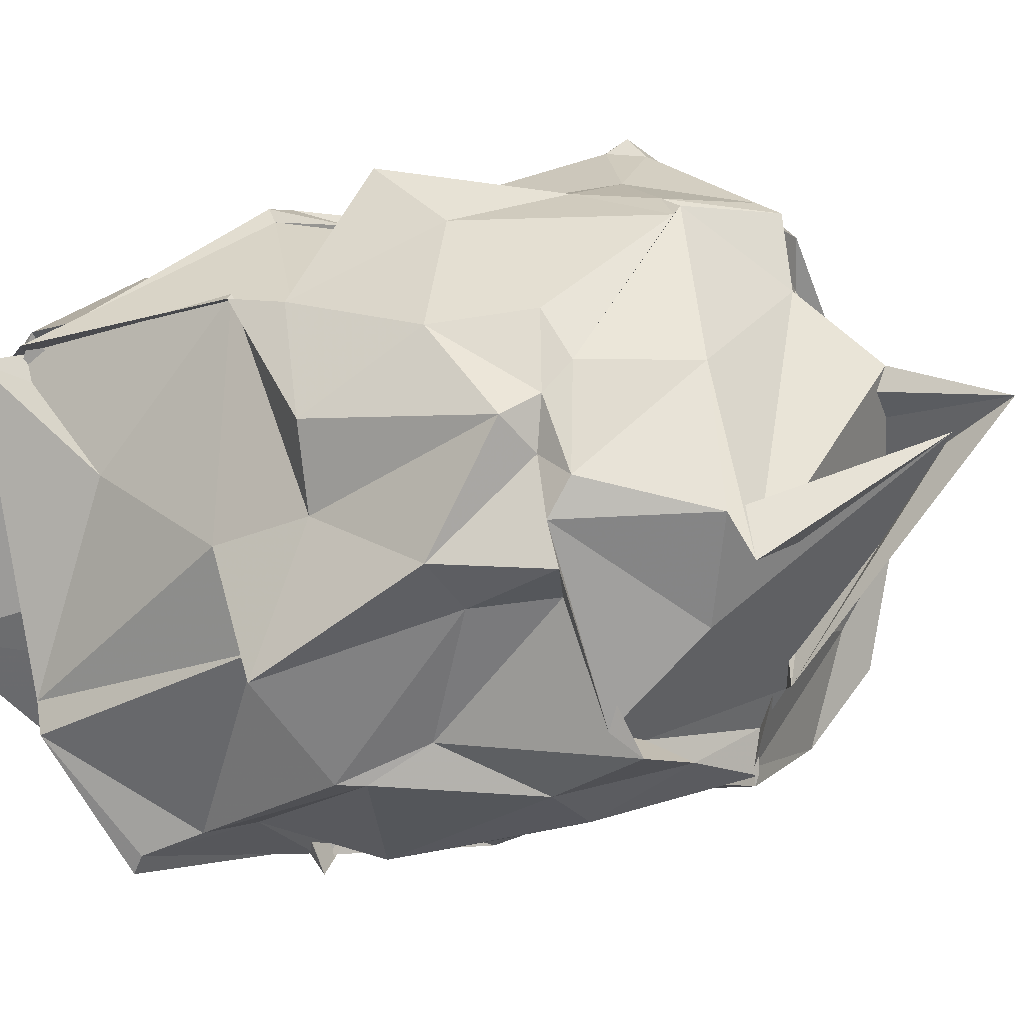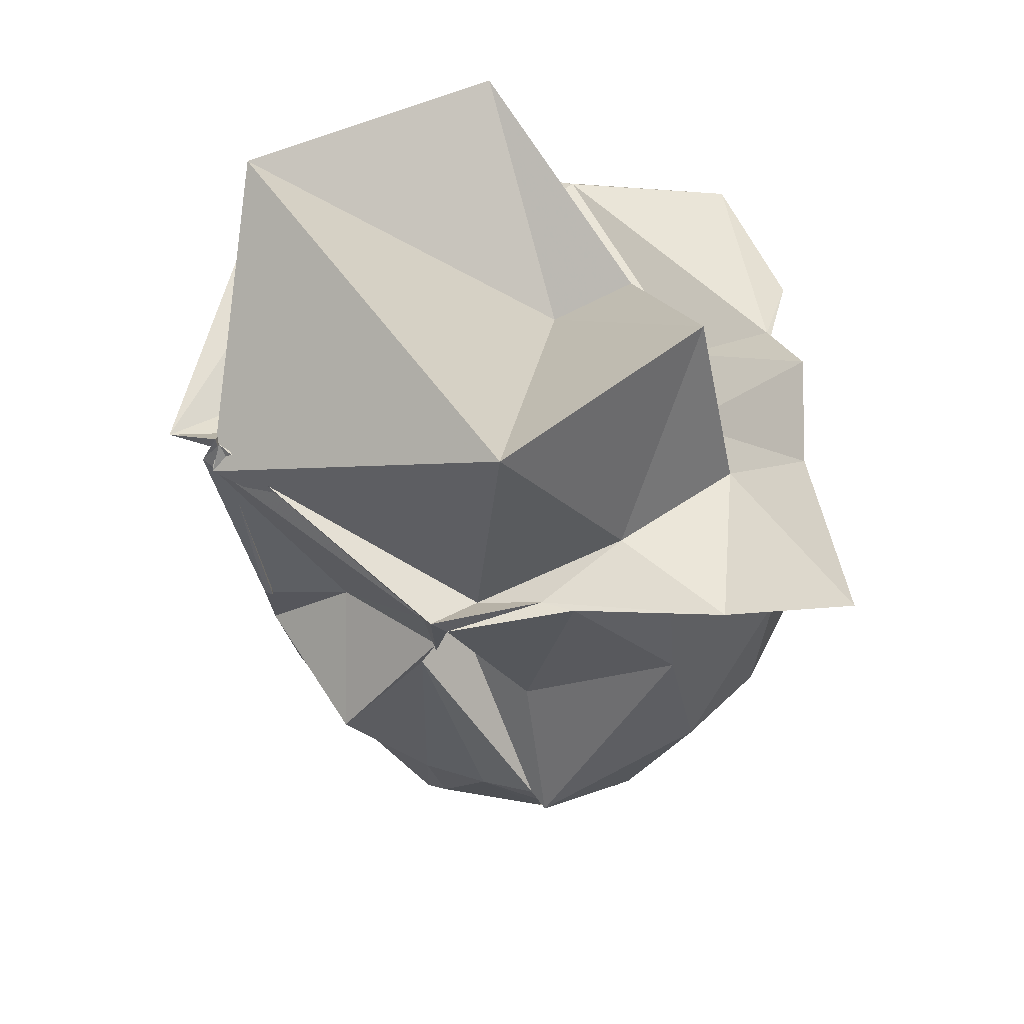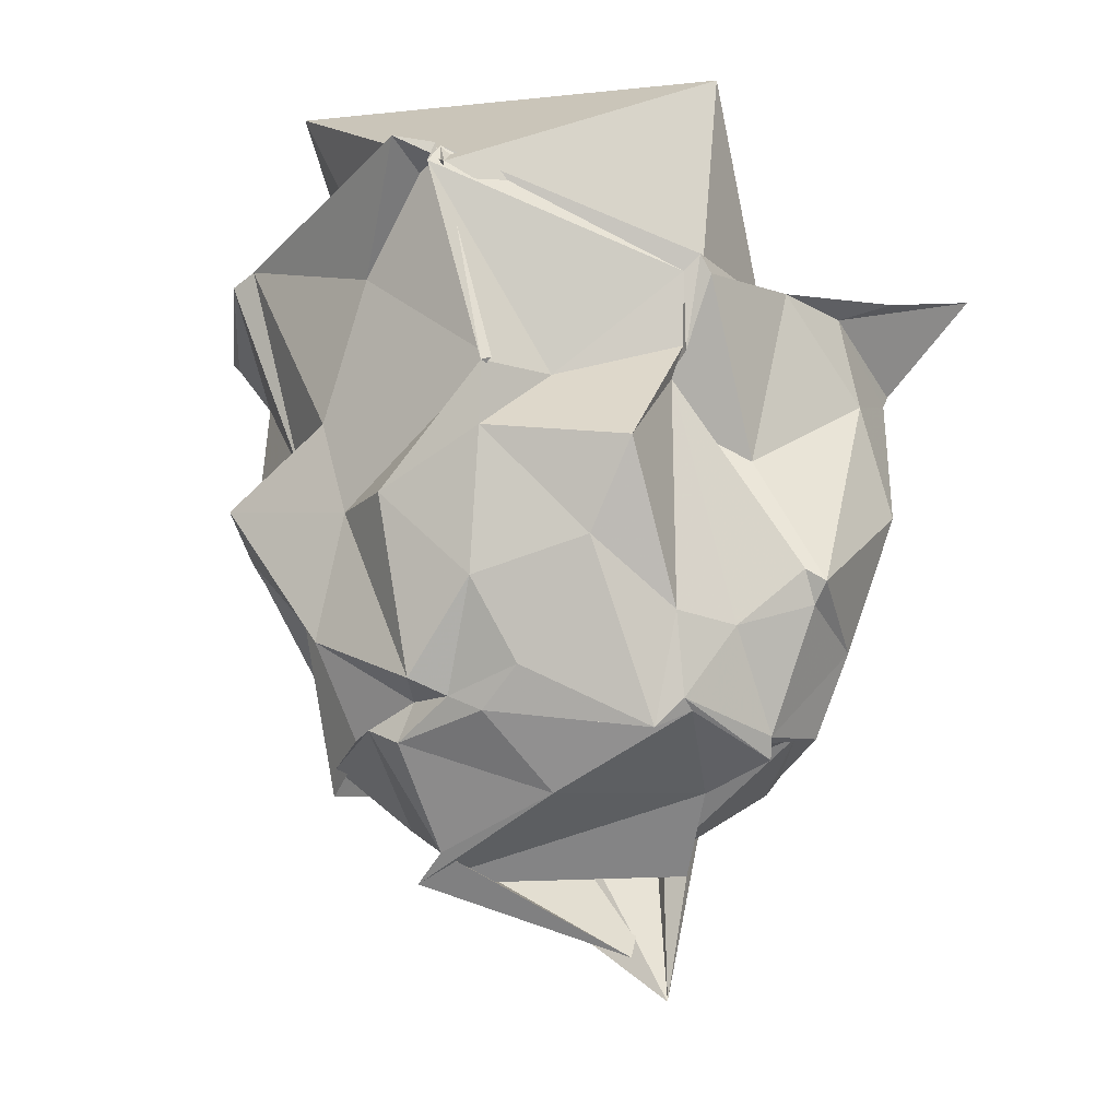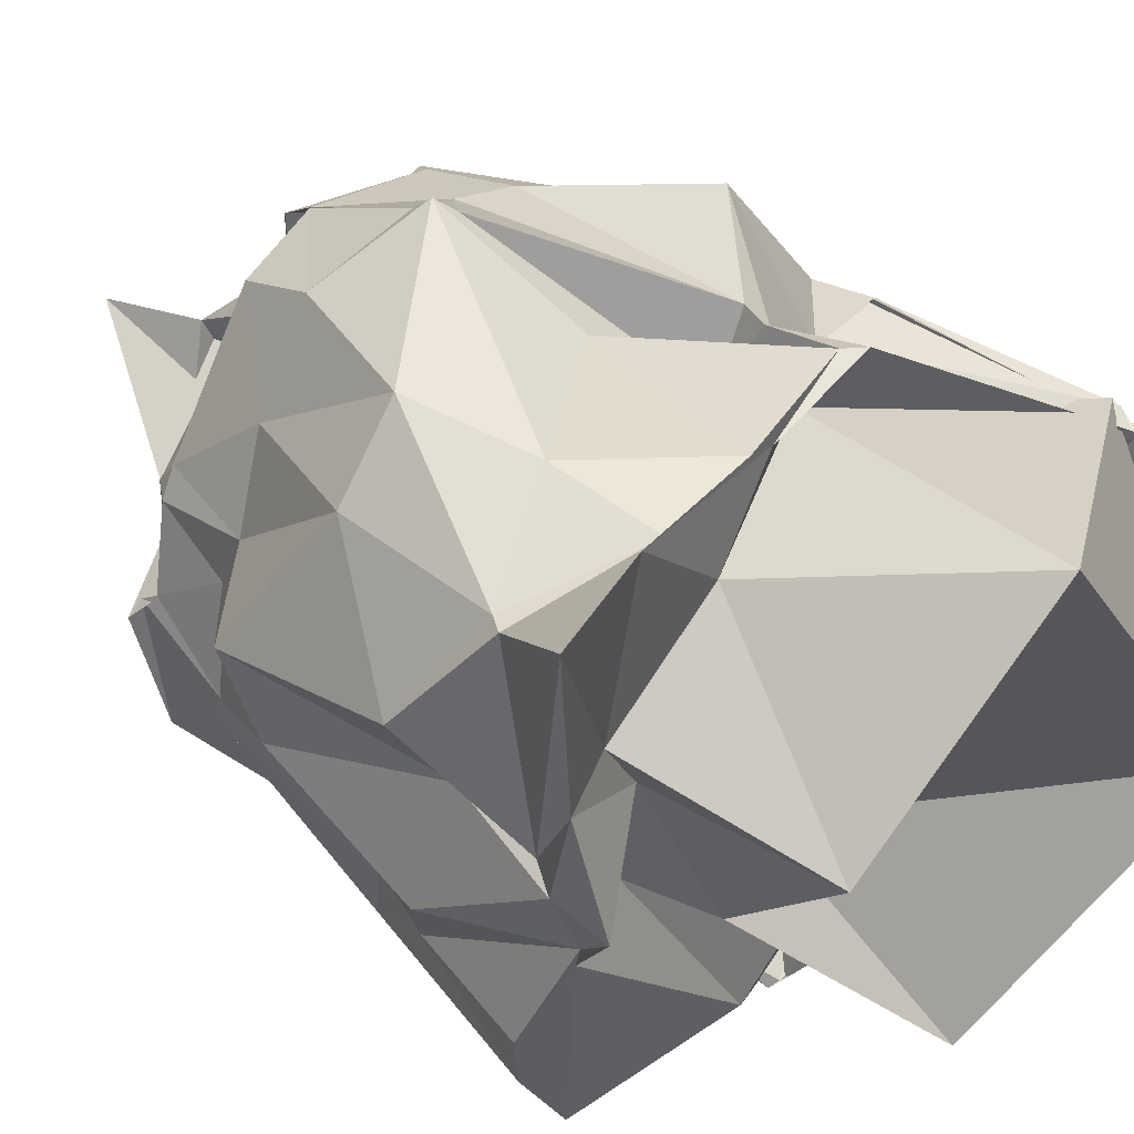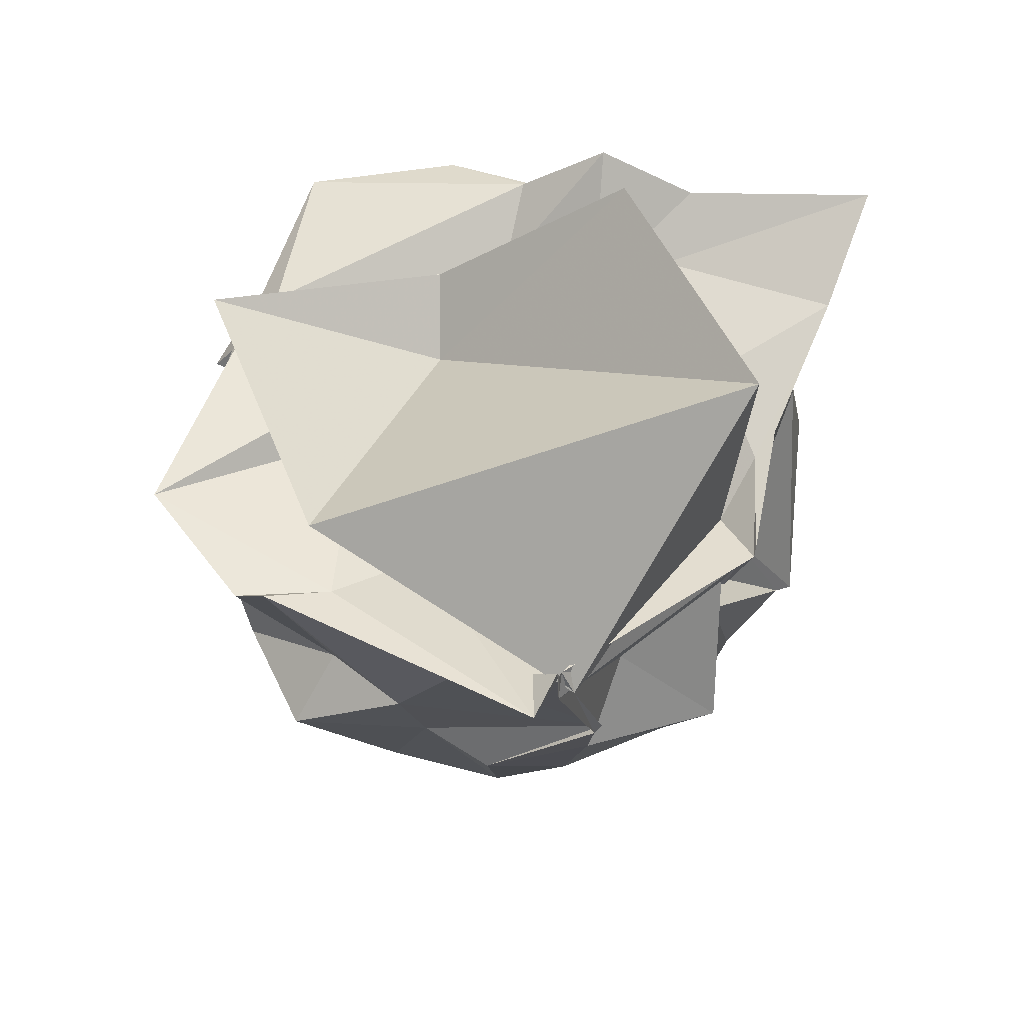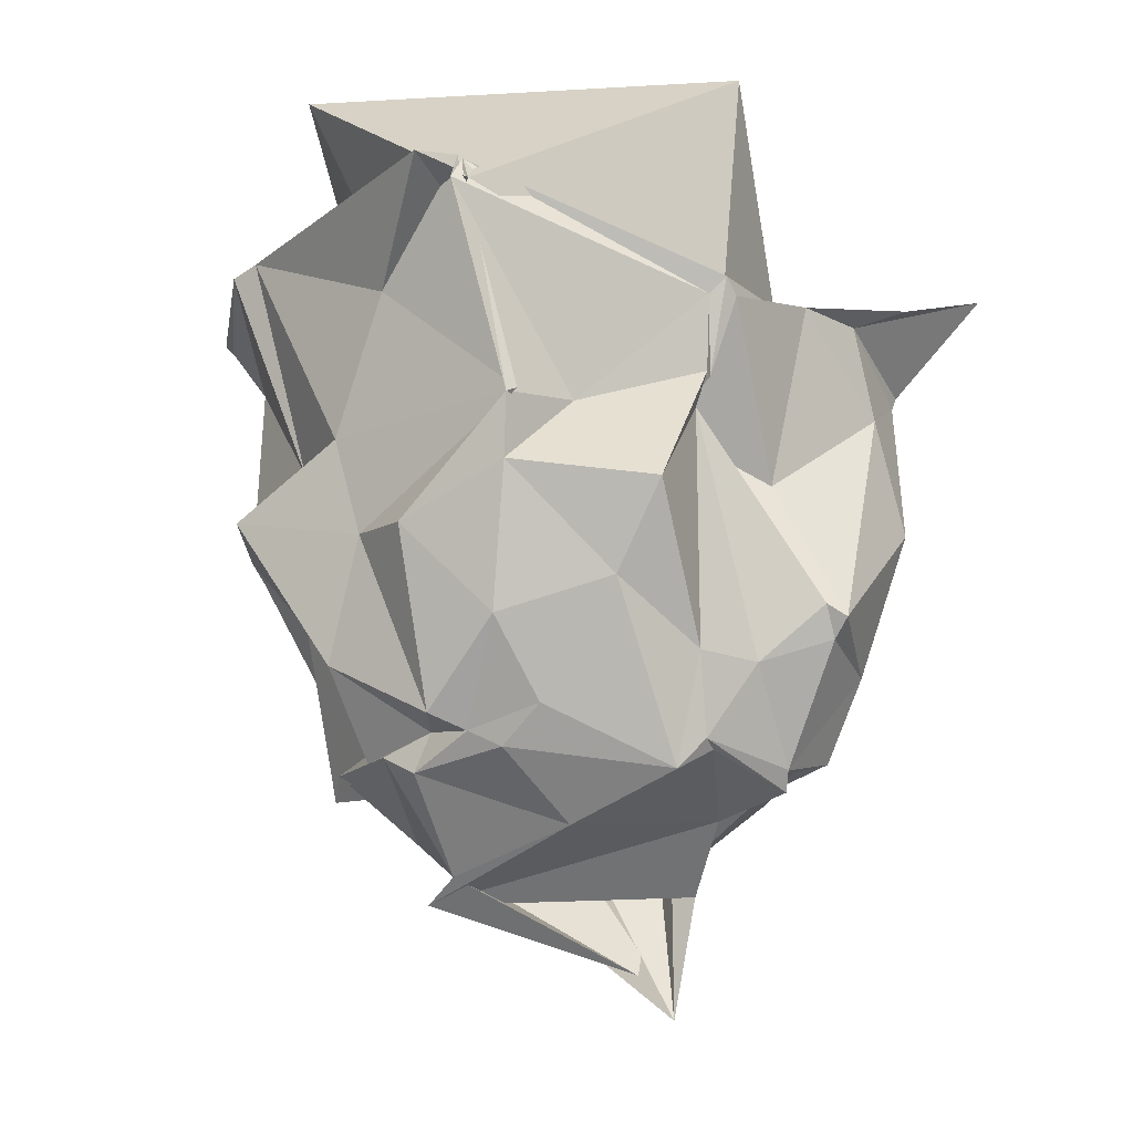
<metadata>
{"format":"obj","ext":"obj","renderer":"f3d","projection":"perspective","resolution":1024,"background":"white","views":[{"elev":-2.8,"azim":129.2,"up":"+Y"},{"elev":57.1,"azim":-178.3,"up":"+Z"},{"elev":-18.9,"azim":137.4,"up":"+Z"},{"elev":38.7,"azim":-47.7,"up":"+Y"},{"elev":65.7,"azim":107.4,"up":"+Z"},{"elev":-13.0,"azim":133.9,"up":"+Z"}]}
</metadata>
<code>
v -1.04 -0.4912 0.9996
v -1.383 -0.1119 -1.175
v 0.2723 -0.01092 0.9254
v 0.29 0.4236 1.359
v 0.348 0.4483 1.25
v -0.5445 0.9481 0.8913
v -0.5856 0.9122 0.5751
v -0.6416 1.004 0.8925
v -1.144 0.9447 0.983
v -1.525 0.8927 1.001
v -2 0.7487 0.8284
v -1.998 -0.005168 0.9578
v -2.049 -0.06042 1.053
v -1.944 -0.3232 1.075
v -2.041 -0.7625 0.9008
v -1.785 -1.332 0.8758
v -0.9021 -1.358 0.9066
v -0.8902 -1.379 0.9554
v -0.8563 -1.355 0.9733
v -0.0435 -1.324 1.042
v 0.298 -0.8979 1.189
v 0.2796 -0.7817 1.227
v 0.1296 0.5866 0.4437
v 0.1655 0.566 0.4288
v -0.1844 0.5779 0.4636
v -0.5862 0.8975 0.6024
v -0.6514 0.6225 0.4425
v -0.9608 0.8992 0.2166
v -1.558 0.9619 0.5935
v -1.963 0.7546 0.7718
v -2.167 0.357 0.5413
v -1.973 0.06048 0.6215
v -2.089 -0.4175 0.5379
v -1.898 -0.7733 0.3783
v -1.892 -1.145 0.776
v -1.335 -1.331 0.5105
v -0.9494 -1.185 0.828
v -0.9858 -1.21 0.8187
v -0.3306 -1.207 0.7552
v -0.161 -1.242 0.8576
v 0.1287 -0.6112 0.3272
v 0.2738 -0.2653 0.3834
v 0.3001 0.1327 -0.01872
v 0.1473 0.5377 0.1809
v -0.1898 1.014 0.0926
v -0.5218 0.8939 0.4444
v -0.9919 1.131 -0.2781
v -1.05 1.186 -0.3277
v -1.664 1.021 0.117
v -1.924 0.7552 0.1353
v -2.118 0.1752 -0.2182
v -2.039 -0.1985 -0.1296
v -1.874 -0.6306 0.1731
v -1.788 -0.9602 0.06812
v -1.657 -1.104 0.05155
v -1.149 -1.245 0.1345
v -0.9055 -1.278 0.1656
v -0.5973 -1.338 0.3866
v -0.03373 -1.048 -0.025
v 0.03763 -1.046 0.05179
v 0.3929 -0.7105 0.1018
v 0.2207 -0.1757 -0.0003787
v 0.09133 0.4277 -0.3753
v -0.1725 0.8029 -0.2464
v -0.5145 0.9086 -0.4925
v -0.7715 0.9722 -0.5148
v -1.057 1.116 -0.4064
v -1.424 0.9596 -0.4913
v -1.665 0.6247 -0.4666
v -1.832 0.3142 -0.4018
v -1.827 0.09386 -0.5018
v -1.911 -0.2958 -0.4609
v -1.877 -0.4252 -0.5497
v -1.652 -0.8675 -0.2815
v -1.365 -1.098 -0.3443
v -1.078 -1.054 -0.4152
v -0.6332 -1.176 -0.4824
v -0.425 -1.085 -0.4856
v -0.1457 -0.907 -0.2126
v 0.01475 -0.4765 -0.4851
v 0.222 -0.3382 -0.4929
v 0.1316 0.1222 -0.7168
v -0.1067 0.4763 -0.6905
v -0.5024 0.7973 -0.9267
v -0.5867 0.8707 -0.8125
v -1.027 0.9014 -0.8881
v -1.028 0.8968 -0.8903
v -1.367 0.8262 -0.8248
v -1.715 0.3163 -0.8259
v -1.776 0.2159 -0.8186
v -1.856 -0.1001 -0.793
v -1.869 -0.1384 -0.8549
v -1.82 -0.6735 -0.8286
v -1.518 -0.9508 -0.777
v -1.008 -1.059 -0.8883
v -1.016 -1.024 -0.8965
v -0.722 -0.9738 -0.8462
v -0.3583 -0.9495 -0.9087
v -0.1612 -0.4395 -0.7395
v -0.005692 -0.3562 -0.846
v -0.001172 0.003583 -0.7629
v -0.007465 0.1945 -0.7762
v 0.4778 0.3886 1.332
v 0.2846 0.4269 1.299
v 0.2751 0.437 1.344
v -0.5789 1.007 0.9562
v -1.015 0.8957 0.9582
v -1.73 1.012 1.095
v -2.212 1.045 1.246
v -2.062 0.3129 1.146
v -2.057 -0.08313 1.286
v -1.943 -0.4048 1.056
v -1.106 -1.251 1.012
v -0.7976 -1.425 0.8727
v -0.8354 -1.339 0.9936
v -0.05594 -1.39 1.092
v 0.1589 -0.546 1.166
v -0.1805 -0.2858 0.9188
v 0.3047 0.4984 1.243
v -0.7553 0.8277 0.8279
v -1.328 0.6414 1.033
v -1.774 0.2914 1.01
v -1.594 0.02238 0.9745
v -1.609 -0.3814 0.9236
v -0.6955 -0.933 1.022
v -0.6555 -0.9293 1.01
v -0.641 -0.7347 0.8639
v 0.2014 -0.5617 1.889
v -0.8523 0.8591 1.893
v -1.614 0.1157 1.761
v -1.362 -0.595 1.131
v -0.7343 -1.322 1.584
v -0.08533 0.3009 -0.8384
v -0.648 0.8508 -0.8472
v -1.06 0.8621 -0.9685
v -0.991 0.8535 -0.9165
v -1.442 0.652 -0.7705
v -1.722 0.2279 -0.889
v -1.823 -0.07804 -0.7635
v -1.918 -0.1955 -0.8696
v -1.648 -0.5351 -0.823
v -0.9926 -0.9948 -0.8947
v -1.009 -0.8647 -0.9079
v -0.5153 -0.8958 -0.7954
v -0.3003 -0.867 -0.8135
v 0.05152 -0.2057 -0.8427
v 0.01815 -0.06693 -0.9126
v -0.44 0.3111 -1.1
v -0.9854 0.5841 -1.062
v -1.057 0.5031 -0.963
v -1.088 0.2481 -1.251
v -1.602 -0.04331 -0.9987
v -1.074 -0.2303 -1.062
v -0.9583 -0.5745 -1.051
v -1.019 -0.7331 -1.007
v -0.4428 -0.537 -1.11
v -0.2992 -0.1798 -1.273
v -0.3123 -0.3327 -1.372
v -1.133 0.3317 -1.328
v -1.143 0.2062 -1.804
v -0.9149 -0.725 -1.096
v -1.057 0.09389 -1.627
f 3 23 4
f 4 23 24
f 4 24 5
f 5 24 25
f 5 25 6
f 6 25 26
f 6 26 7
f 7 26 27
f 7 27 8
f 8 27 28
f 8 28 9
f 9 28 29
f 9 29 10
f 10 29 30
f 10 30 11
f 11 30 31
f 11 31 12
f 12 31 32
f 12 32 13
f 13 32 33
f 13 33 14
f 14 33 34
f 14 34 15
f 15 34 35
f 15 35 16
f 16 35 36
f 16 36 17
f 17 36 37
f 17 37 18
f 18 37 38
f 18 38 19
f 19 38 39
f 19 39 20
f 20 39 40
f 20 40 21
f 21 40 41
f 21 41 22
f 22 41 42
f 22 42 3
f 3 42 23
f 23 43 24
f 24 43 44
f 24 44 25
f 25 44 45
f 25 45 26
f 26 45 46
f 26 46 27
f 27 46 47
f 27 47 28
f 28 47 48
f 28 48 29
f 29 48 49
f 29 49 30
f 30 49 50
f 30 50 31
f 31 50 51
f 31 51 32
f 32 51 52
f 32 52 33
f 33 52 53
f 33 53 34
f 34 53 54
f 34 54 35
f 35 54 55
f 35 55 36
f 36 55 56
f 36 56 37
f 37 56 57
f 37 57 38
f 38 57 58
f 38 58 39
f 39 58 59
f 39 59 40
f 40 59 60
f 40 60 41
f 41 60 61
f 41 61 42
f 42 61 62
f 42 62 23
f 23 62 43
f 43 63 44
f 44 63 64
f 44 64 45
f 45 64 65
f 45 65 46
f 46 65 66
f 46 66 47
f 47 66 67
f 47 67 48
f 48 67 68
f 48 68 49
f 49 68 69
f 49 69 50
f 50 69 70
f 50 70 51
f 51 70 71
f 51 71 52
f 52 71 72
f 52 72 53
f 53 72 73
f 53 73 54
f 54 73 74
f 54 74 55
f 55 74 75
f 55 75 56
f 56 75 76
f 56 76 57
f 57 76 77
f 57 77 58
f 58 77 78
f 58 78 59
f 59 78 79
f 59 79 60
f 60 79 80
f 60 80 61
f 61 80 81
f 61 81 62
f 62 81 82
f 62 82 43
f 43 82 63
f 63 83 64
f 64 83 84
f 64 84 65
f 65 84 85
f 65 85 66
f 66 85 86
f 66 86 67
f 67 86 87
f 67 87 68
f 68 87 88
f 68 88 69
f 69 88 89
f 69 89 70
f 70 89 90
f 70 90 71
f 71 90 91
f 71 91 72
f 72 91 92
f 72 92 73
f 73 92 93
f 73 93 74
f 74 93 94
f 74 94 75
f 75 94 95
f 75 95 76
f 76 95 96
f 76 96 77
f 77 96 97
f 77 97 78
f 78 97 98
f 78 98 79
f 79 98 99
f 79 99 80
f 80 99 100
f 80 100 81
f 81 100 101
f 81 101 82
f 82 101 102
f 82 102 63
f 63 102 83
f 103 104 118
f 104 119 118
f 104 105 119
f 105 120 119
f 105 106 120
f 106 107 120
f 107 121 120
f 107 108 121
f 108 122 121
f 108 109 122
f 109 110 122
f 110 123 122
f 110 111 123
f 111 124 123
f 111 112 124
f 112 113 124
f 113 125 124
f 113 114 125
f 114 126 125
f 114 115 126
f 115 116 126
f 116 127 126
f 116 117 127
f 117 118 127
f 117 103 118
f 118 119 128
f 119 129 128
f 119 120 129
f 120 121 129
f 121 130 129
f 121 122 130
f 122 123 130
f 123 131 130
f 123 124 131
f 124 125 131
f 125 132 131
f 125 126 132
f 126 127 132
f 127 128 132
f 127 118 128
f 133 148 134
f 134 148 149
f 134 149 135
f 135 149 150
f 135 150 136
f 136 150 137
f 137 150 151
f 137 151 138
f 138 151 152
f 138 152 139
f 139 152 140
f 140 152 153
f 140 153 141
f 141 153 154
f 141 154 142
f 142 154 143
f 143 154 155
f 143 155 144
f 144 155 156
f 144 156 145
f 145 156 146
f 146 156 157
f 146 157 147
f 147 157 148
f 147 148 133
f 148 158 149
f 149 158 159
f 149 159 150
f 150 159 151
f 151 159 160
f 151 160 152
f 152 160 153
f 153 160 161
f 153 161 154
f 154 161 155
f 155 161 162
f 155 162 156
f 156 162 157
f 157 162 158
f 157 158 148
f 3 4 103
f 103 4 104
f 4 5 104
f 104 5 105
f 5 6 105
f 105 6 106
f 6 7 106
f 7 8 106
f 106 8 107
f 8 9 107
f 107 9 108
f 9 10 108
f 108 10 109
f 10 11 109
f 11 12 109
f 109 12 110
f 12 13 110
f 110 13 111
f 13 14 111
f 111 14 112
f 14 15 112
f 15 16 112
f 112 16 113
f 16 17 113
f 113 17 114
f 17 18 114
f 114 18 115
f 18 19 115
f 19 20 115
f 115 20 116
f 20 21 116
f 116 21 117
f 21 22 117
f 117 22 103
f 22 3 103
f 83 133 84
f 84 133 134
f 84 134 85
f 85 134 135
f 85 135 86
f 86 135 136
f 86 136 87
f 87 136 88
f 88 136 137
f 88 137 89
f 89 137 138
f 89 138 90
f 90 138 139
f 90 139 91
f 91 139 92
f 92 139 140
f 92 140 93
f 93 140 141
f 93 141 94
f 94 141 142
f 94 142 95
f 95 142 96
f 96 142 143
f 96 143 97
f 97 143 144
f 97 144 98
f 98 144 145
f 98 145 99
f 99 145 100
f 100 145 146
f 100 146 101
f 101 146 147
f 101 147 102
f 102 147 133
f 102 133 83
f 128 129 1
f 129 130 1
f 130 131 1
f 131 132 1
f 132 128 1
f 159 158 2
f 160 159 2
f 161 160 2
f 162 161 2
f 158 162 2

</code>
